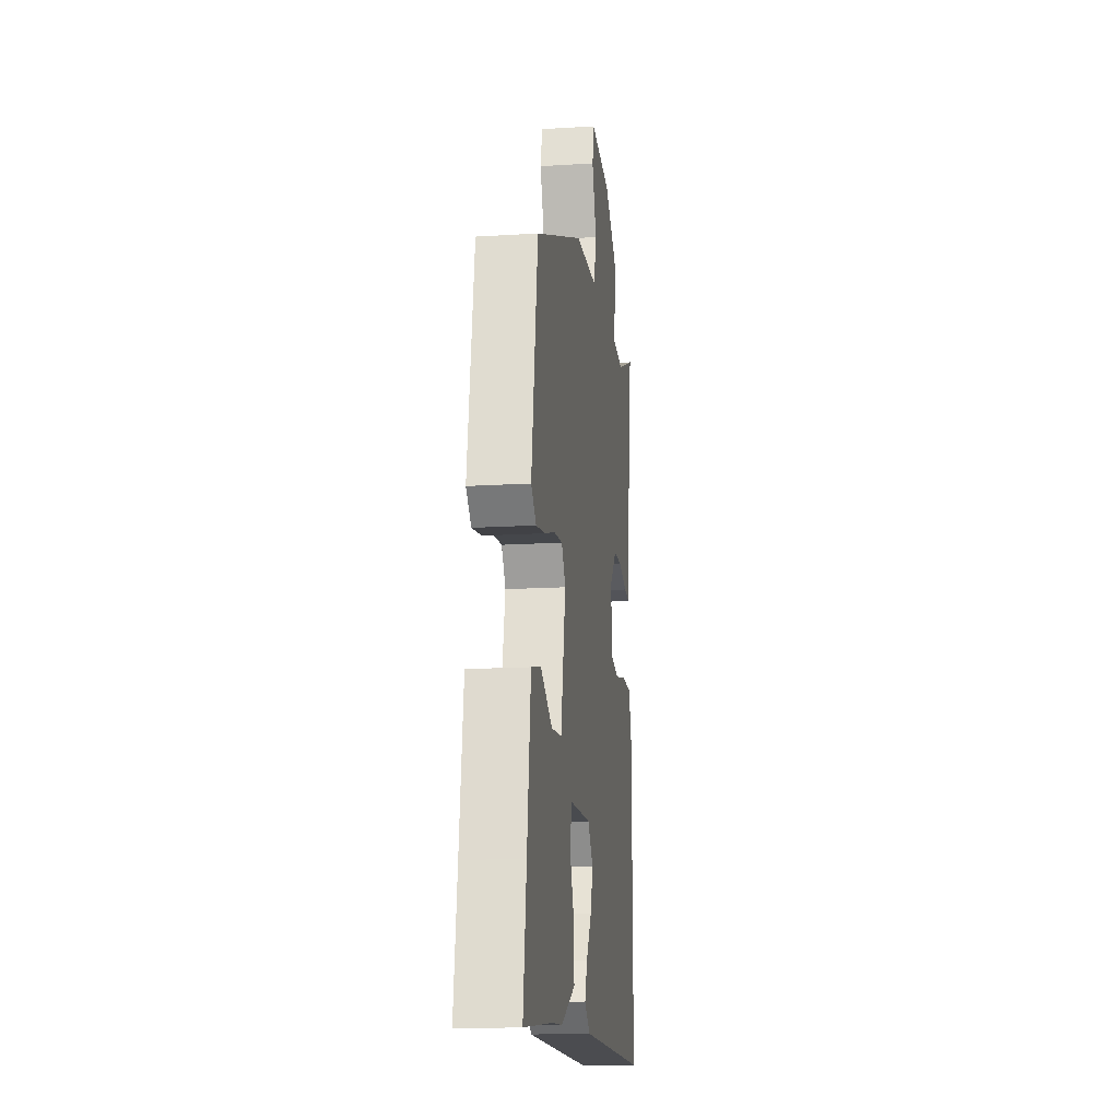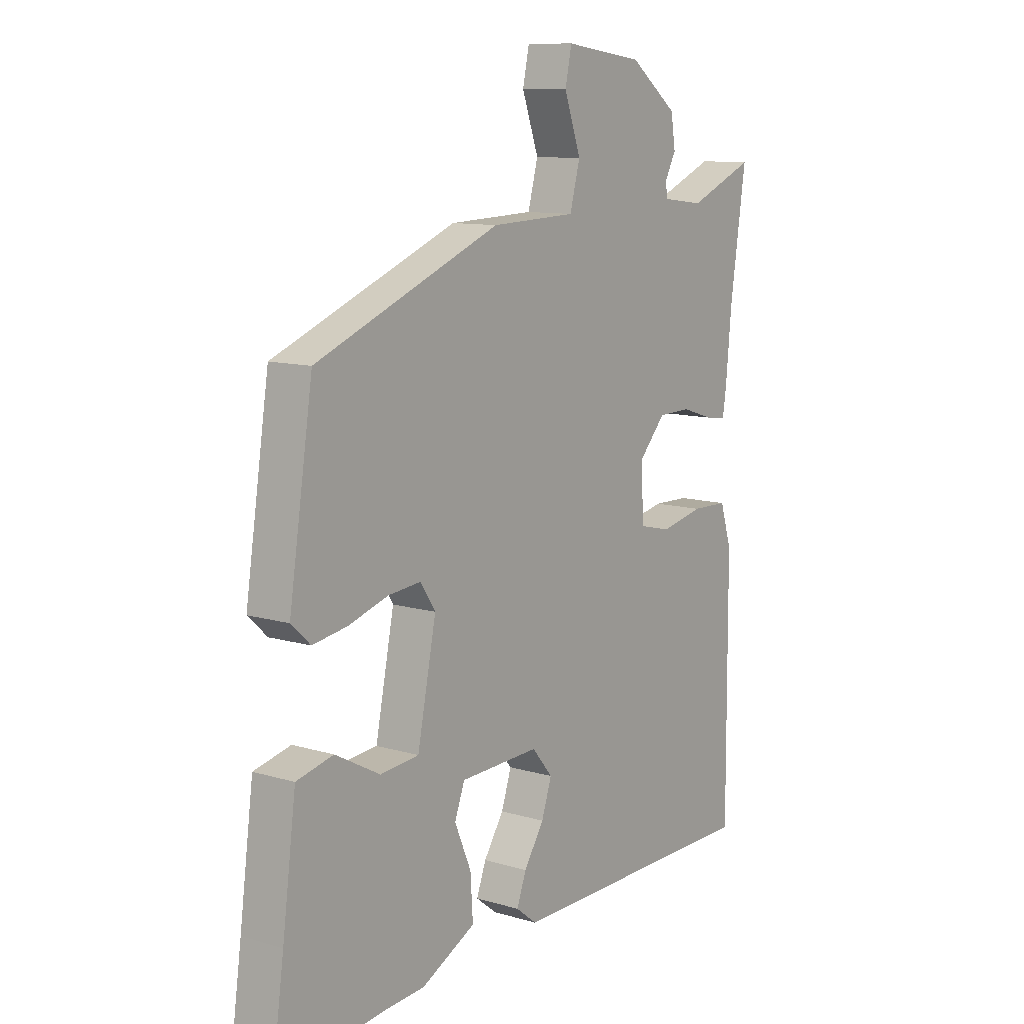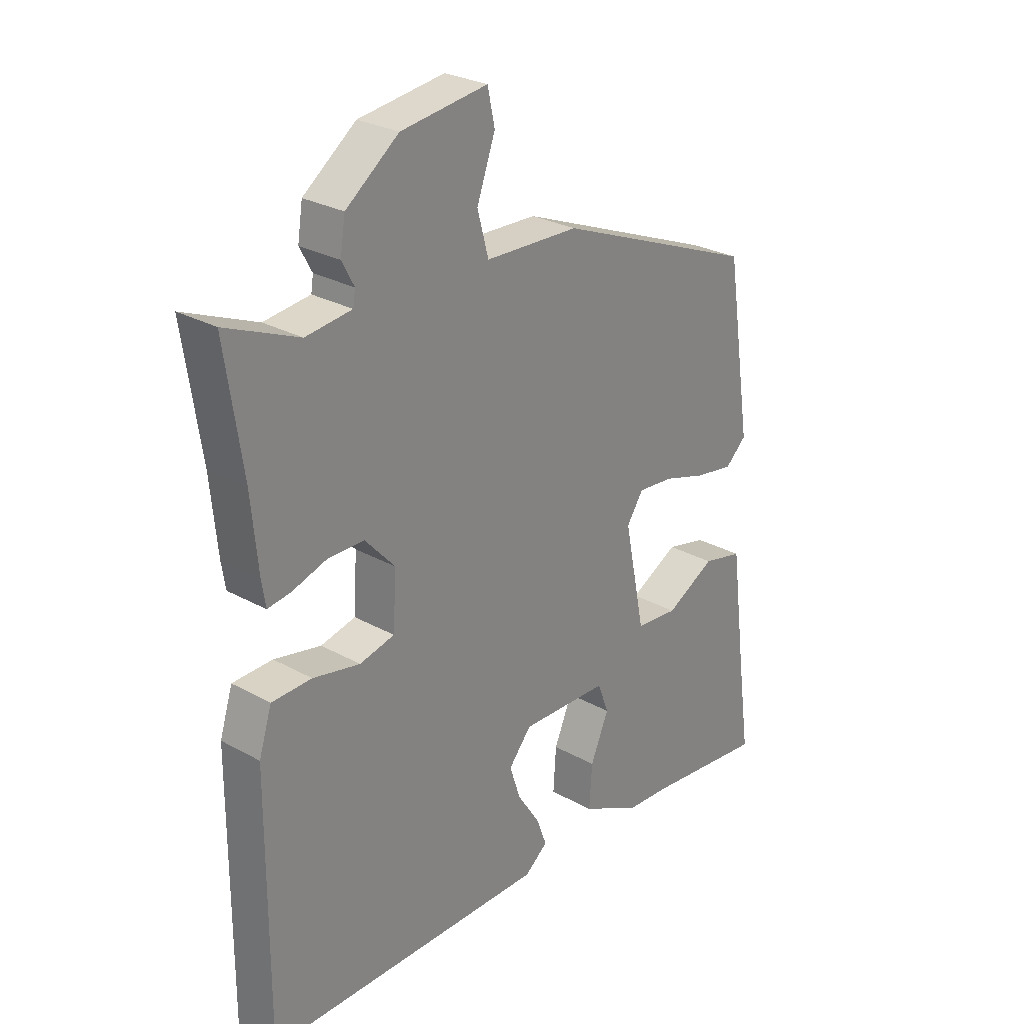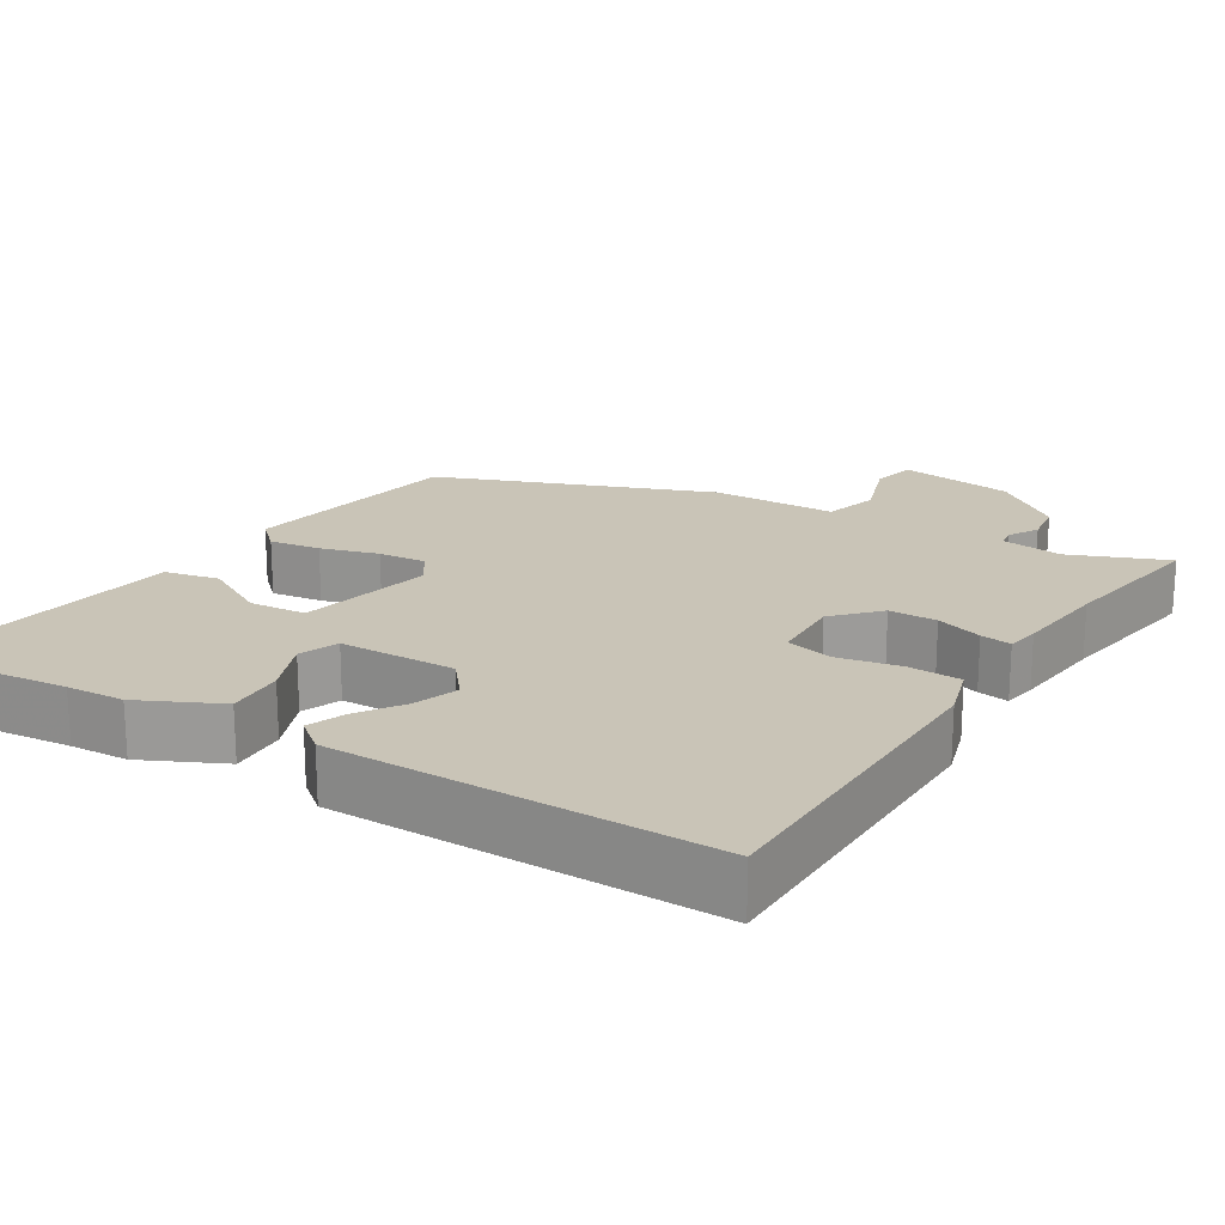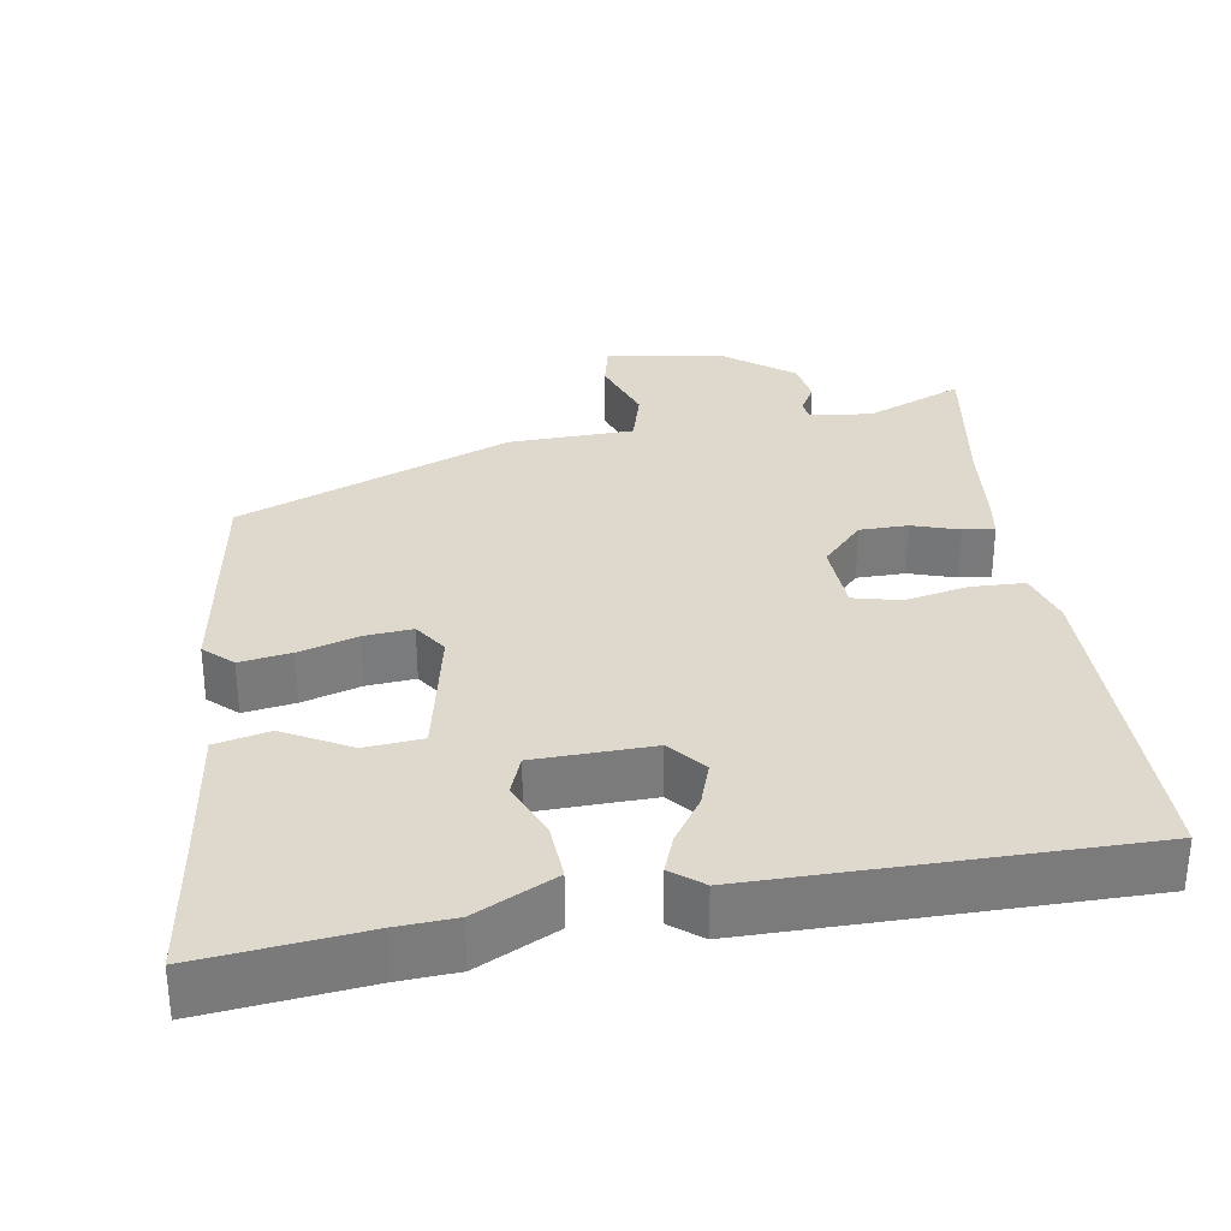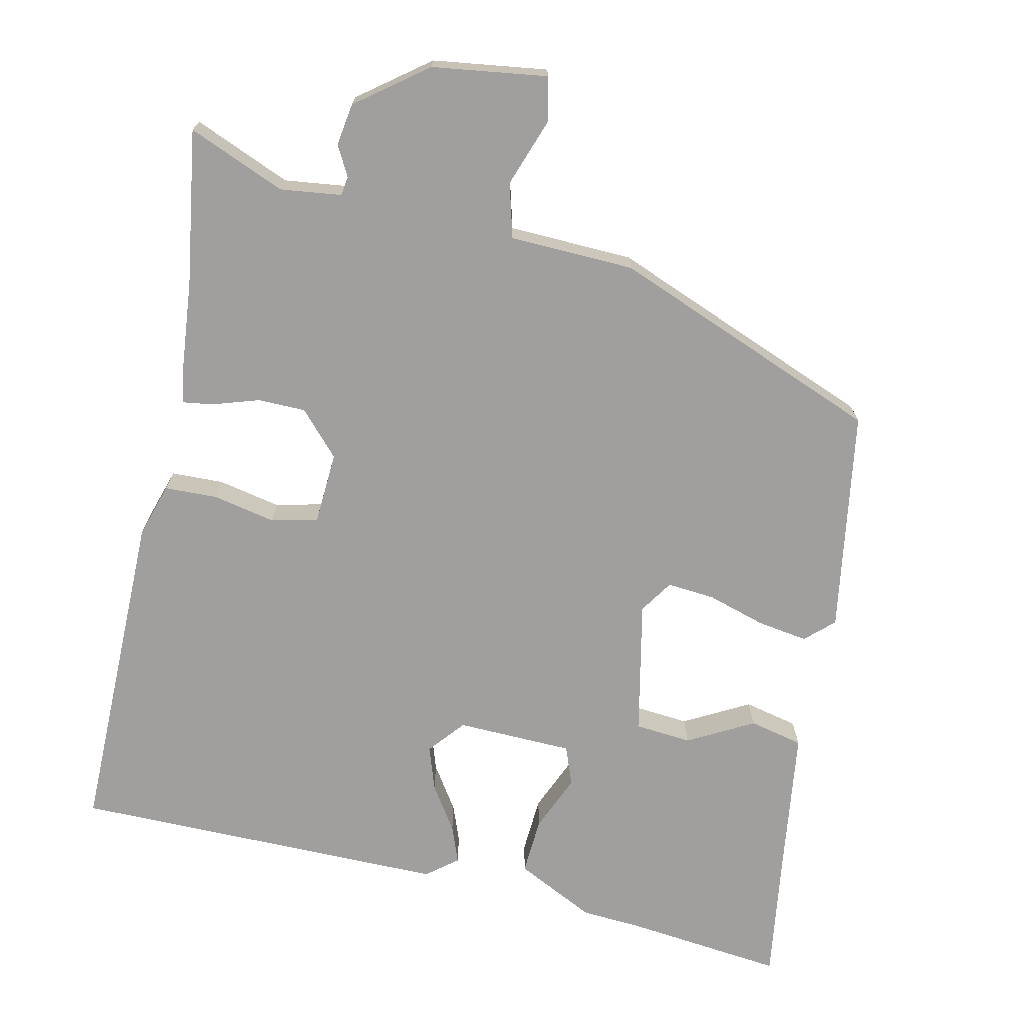
<metadata>
{"format":"obj","ext":"obj","renderer":"f3d","projection":"perspective","resolution":1024,"background":"white","views":[{"elev":-15.6,"azim":97.5,"up":"+Z"},{"elev":10.8,"azim":126.3,"up":"+Z"},{"elev":27.3,"azim":-49.3,"up":"+Z"},{"elev":19.9,"azim":-147.6,"up":"+Y"},{"elev":31.9,"azim":171.2,"up":"+Y"},{"elev":-71.4,"azim":-12.2,"up":"+Y"}]}
</metadata>
<code>
v 0.479 0.07 0.368
v 0.526 0.07 0.064
v 0.488 0.07 0.029
v 0.419 0.07 0.04
v 0.341 0.07 0.064
v 0.276 0.07 0.07
v 0.246 0.07 0.025
v 0.283 0.07 -0.158
v 0.36 0.07 -0.165
v 0.449 0.07 -0.117
v 0.522 0.07 -0.134
v 0.549 0.07 -0.338
v 0.573 0.07 -0.508
v 0.354 0.07 -0.483
v 0.276 0.07 -0.478
v 0.168 0.07 -0.424
v 0.173 0.07 -0.346
v 0.206 0.07 -0.269
v 0.186 0.07 -0.216
v 0.028 0.07 -0.211
v -0.013 0.07 -0.26
v 0.007 0.07 -0.32
v 0.047 0.07 -0.381
v 0.066 0.07 -0.432
v 0.024 0.07 -0.465
v -0.488 0.07 -0.462
v -0.486 0.07 -0.012
v -0.463 0.07 0.061
v -0.391 0.07 0.063
v -0.306 0.07 0.045
v -0.243 0.07 0.06
v -0.237 0.07 0.158
v -0.291 0.07 0.217
v -0.356 0.07 0.218
v -0.419 0.07 0.198
v -0.461 0.07 0.192
v -0.468 0.07 0.237
v -0.48 0.07 0.364
v -0.511 0.07 0.574
v -0.38 0.07 0.519
v -0.297 0.07 0.529
v -0.293 0.07 0.555
v -0.315 0.07 0.596
v -0.306 0.07 0.653
v -0.211 0.07 0.725
v -0.055 0.07 0.746
v -0.042 0.07 0.686
v -0.075 0.07 0.594
v -0.055 0.07 0.52
v 0.114 0.07 0.514
v 0.479 0 0.368
v 0.526 0 0.064
v 0.488 0 0.029
v 0.419 0 0.04
v 0.341 0 0.064
v 0.276 0 0.07
v 0.246 0 0.025
v 0.283 0 -0.158
v 0.36 0 -0.165
v 0.449 0 -0.117
v 0.522 0 -0.134
v 0.549 0 -0.338
v 0.573 0 -0.508
v 0.354 0 -0.483
v 0.276 0 -0.478
v 0.168 0 -0.424
v 0.173 0 -0.346
v 0.206 0 -0.269
v 0.186 0 -0.216
v 0.028 0 -0.211
v -0.013 0 -0.26
v 0.007 0 -0.32
v 0.047 0 -0.381
v 0.066 0 -0.432
v 0.024 0 -0.465
v -0.488 0 -0.462
v -0.486 0 -0.012
v -0.463 0 0.061
v -0.391 0 0.063
v -0.306 0 0.045
v -0.243 0 0.06
v -0.237 0 0.158
v -0.291 0 0.217
v -0.356 0 0.218
v -0.419 0 0.198
v -0.461 0 0.192
v -0.468 0 0.237
v -0.48 0 0.364
v -0.511 0 0.574
v -0.38 0 0.519
v -0.297 0 0.529
v -0.293 0 0.555
v -0.315 0 0.596
v -0.306 0 0.653
v -0.211 0 0.725
v -0.055 0 0.746
v -0.042 0 0.686
v -0.075 0 0.594
v -0.055 0 0.52
v 0.114 0 0.514
f 3 4 5
f 2 3 5
f 1 2 5
f 50 1 5
f 49 50 5
f 46 47 48
f 45 46 48
f 44 45 48
f 43 44 48
f 42 43 48
f 41 42 48 49
f 49 5 6
f 41 49 6
f 40 41 6
f 40 6 7
f 39 40 7
f 38 39 7
f 36 37 38
f 35 36 38
f 34 35 38
f 33 34 38
f 28 29 30
f 27 28 30
f 26 27 30
f 25 26 30
f 24 25 30
f 23 24 30
f 22 23 30
f 21 22 30 31
f 20 21 31 32
f 16 17 18
f 15 16 18
f 14 15 18
f 14 18 19
f 13 14 19
f 12 13 19
f 9 10 11 12
f 8 9 12 19
f 33 38 7 8
f 32 33 8 19
f 19 20 32
f 55 54 53
f 55 53 52
f 55 52 51
f 55 51 100
f 55 100 99
f 98 97 96
f 98 96 95
f 98 95 94
f 98 94 93
f 98 93 92
f 99 98 92 91
f 56 55 99
f 56 99 91
f 56 91 90
f 57 56 90
f 57 90 89
f 57 89 88
f 88 87 86
f 88 86 85
f 88 85 84
f 88 84 83
f 80 79 78
f 80 78 77
f 80 77 76
f 80 76 75
f 80 75 74
f 80 74 73
f 80 73 72
f 81 80 72 71
f 82 81 71 70
f 68 67 66
f 68 66 65
f 68 65 64
f 69 68 64
f 69 64 63
f 69 63 62
f 62 61 60 59
f 69 62 59 58
f 58 57 88 83
f 69 58 83 82
f 82 70 69
f 1 51 52 2
f 2 52 53 3
f 3 53 54 4
f 4 54 55 5
f 5 55 56 6
f 6 56 57 7
f 7 57 58 8
f 8 58 59 9
f 9 59 60 10
f 10 60 61 11
f 11 61 62 12
f 12 62 63 13
f 13 63 64 14
f 14 64 65 15
f 15 65 66 16
f 16 66 67 17
f 17 67 68 18
f 18 68 69 19
f 19 69 70 20
f 20 70 71 21
f 21 71 72 22
f 22 72 73 23
f 23 73 74 24
f 24 74 75 25
f 25 75 76 26
f 26 76 77 27
f 27 77 78 28
f 28 78 79 29
f 29 79 80 30
f 30 80 81 31
f 31 81 82 32
f 32 82 83 33
f 33 83 84 34
f 34 84 85 35
f 35 85 86 36
f 36 86 87 37
f 37 87 88 38
f 38 88 89 39
f 39 89 90 40
f 40 90 91 41
f 41 91 92 42
f 42 92 93 43
f 43 93 94 44
f 44 94 95 45
f 45 95 96 46
f 46 96 97 47
f 47 97 98 48
f 48 98 99 49
f 49 99 100 50
f 50 100 51 1

</code>
